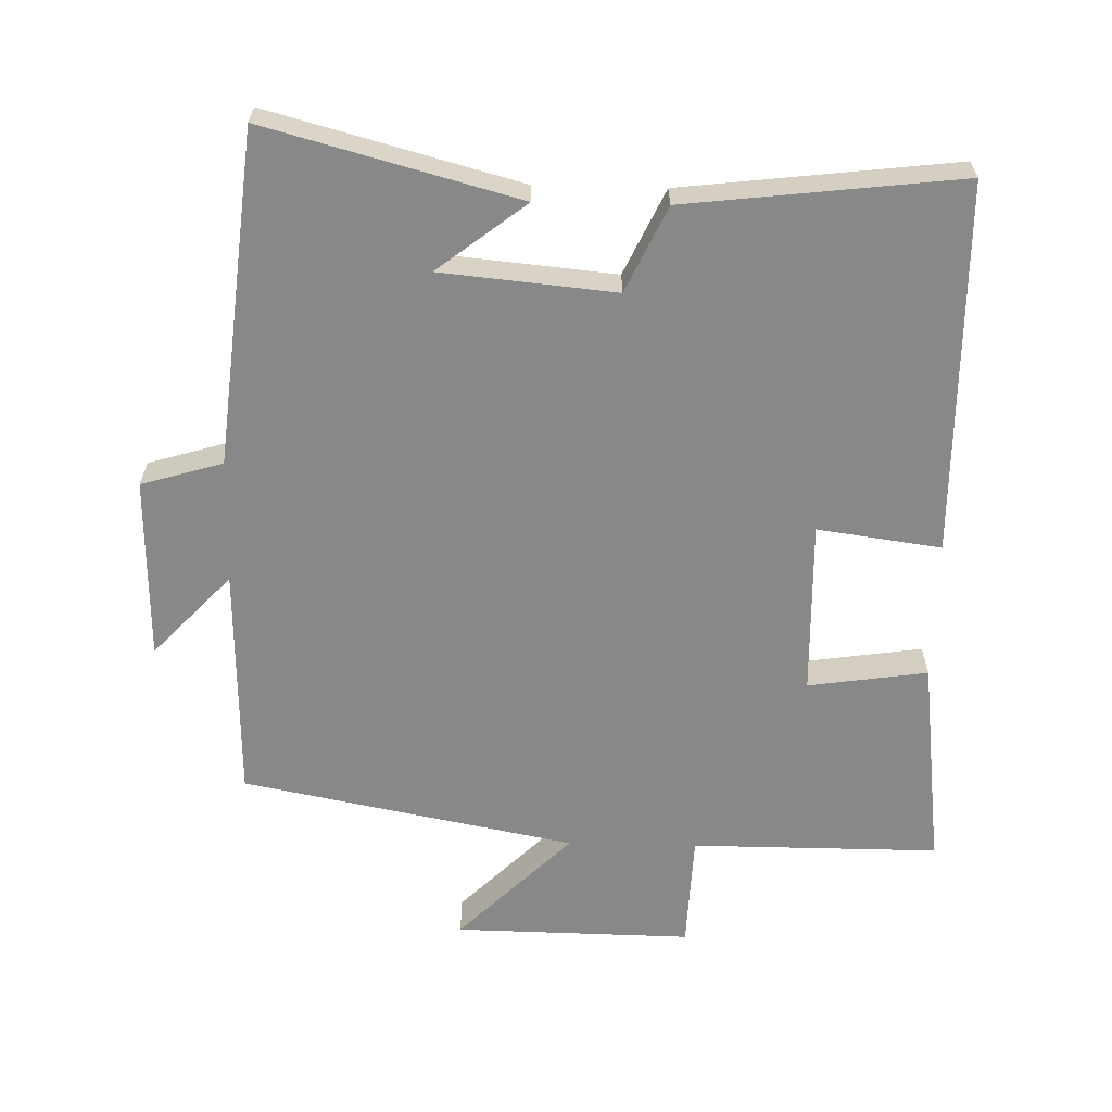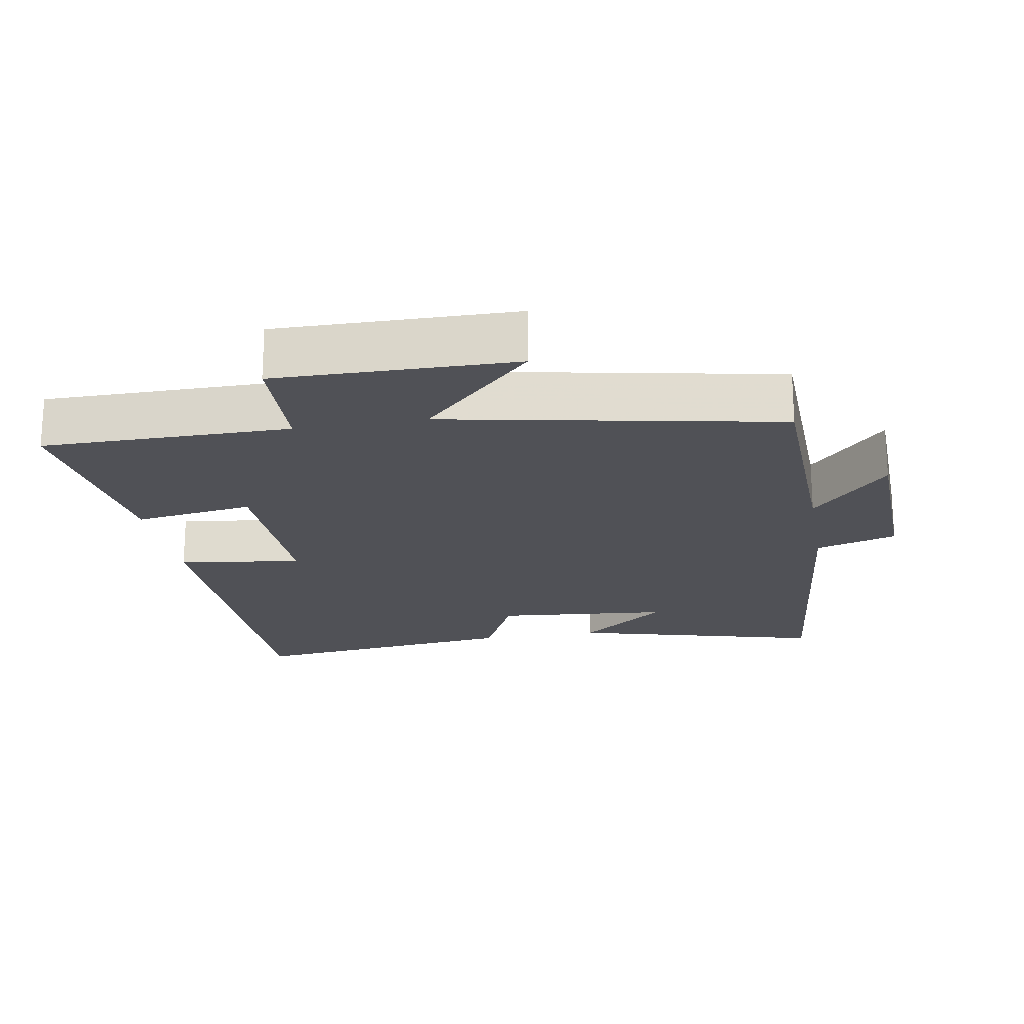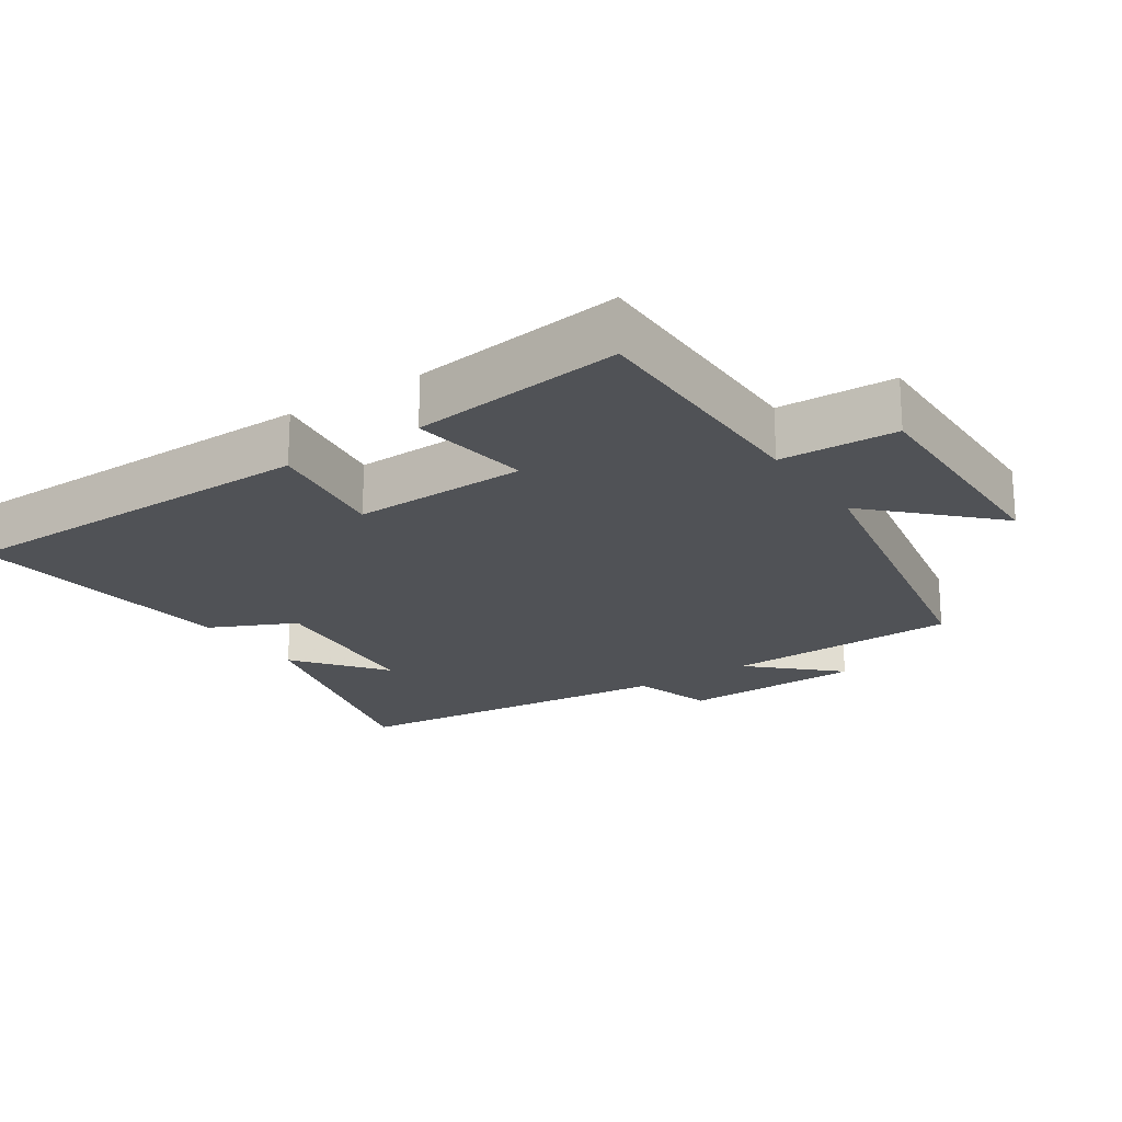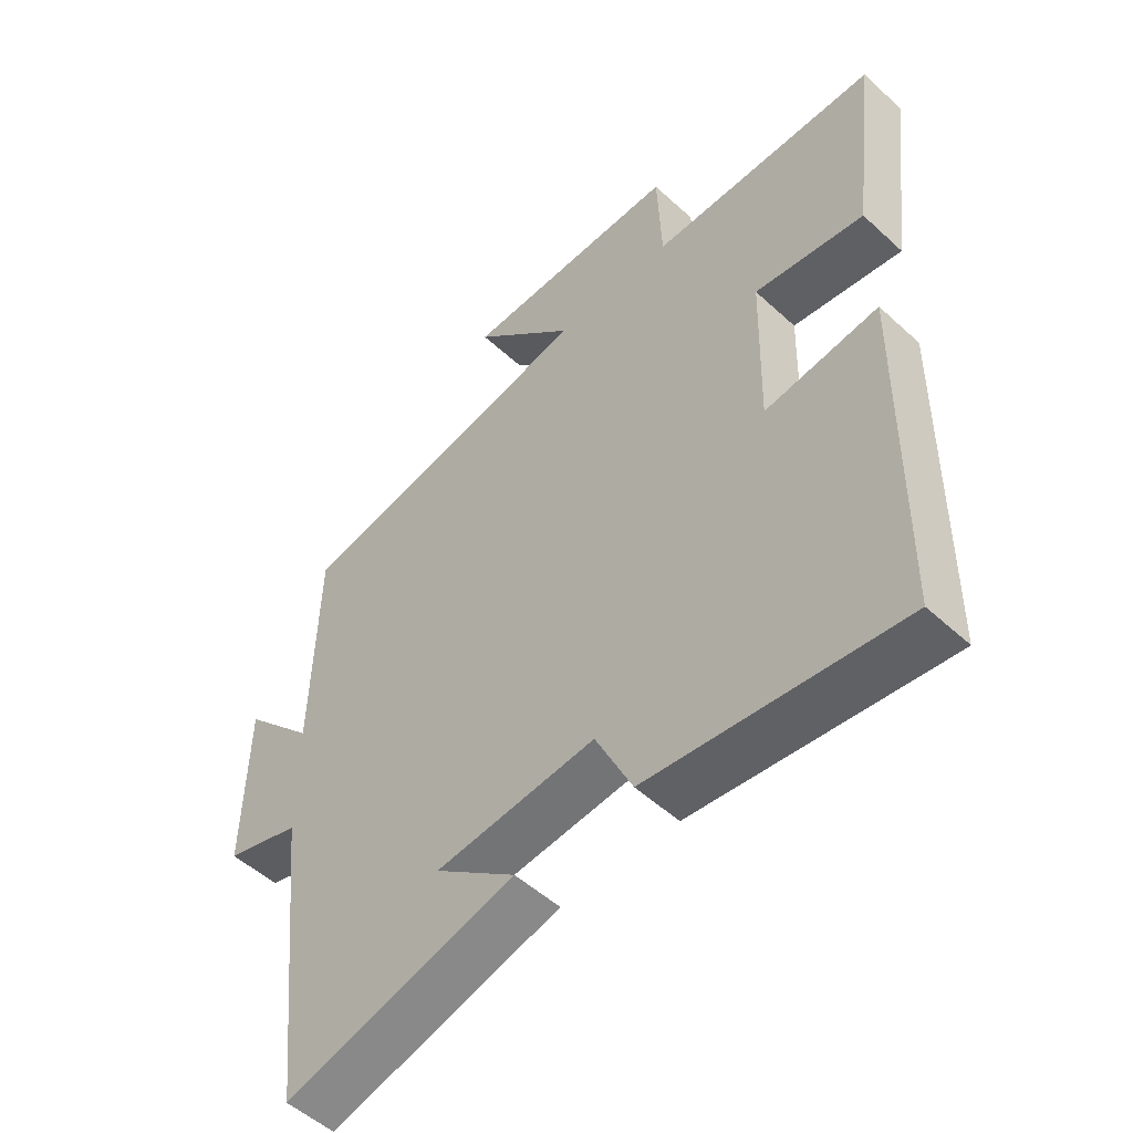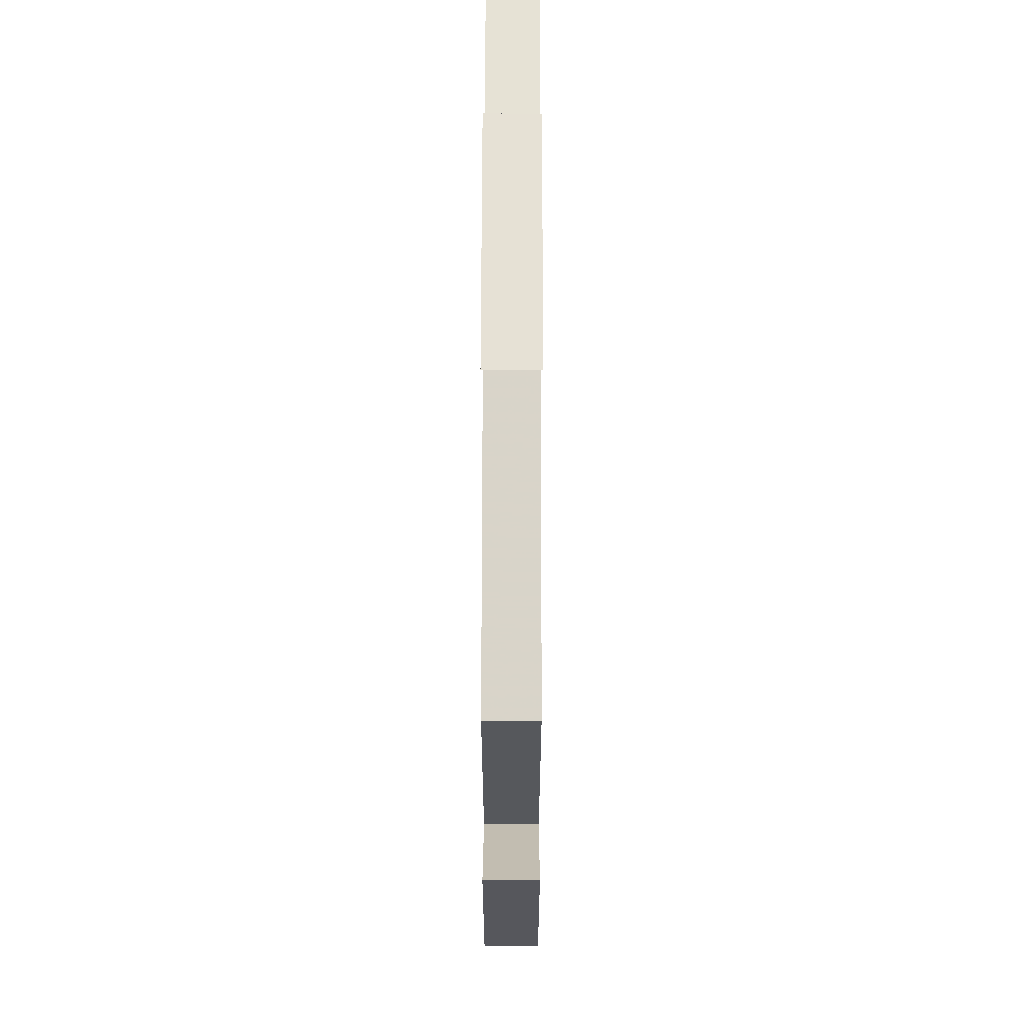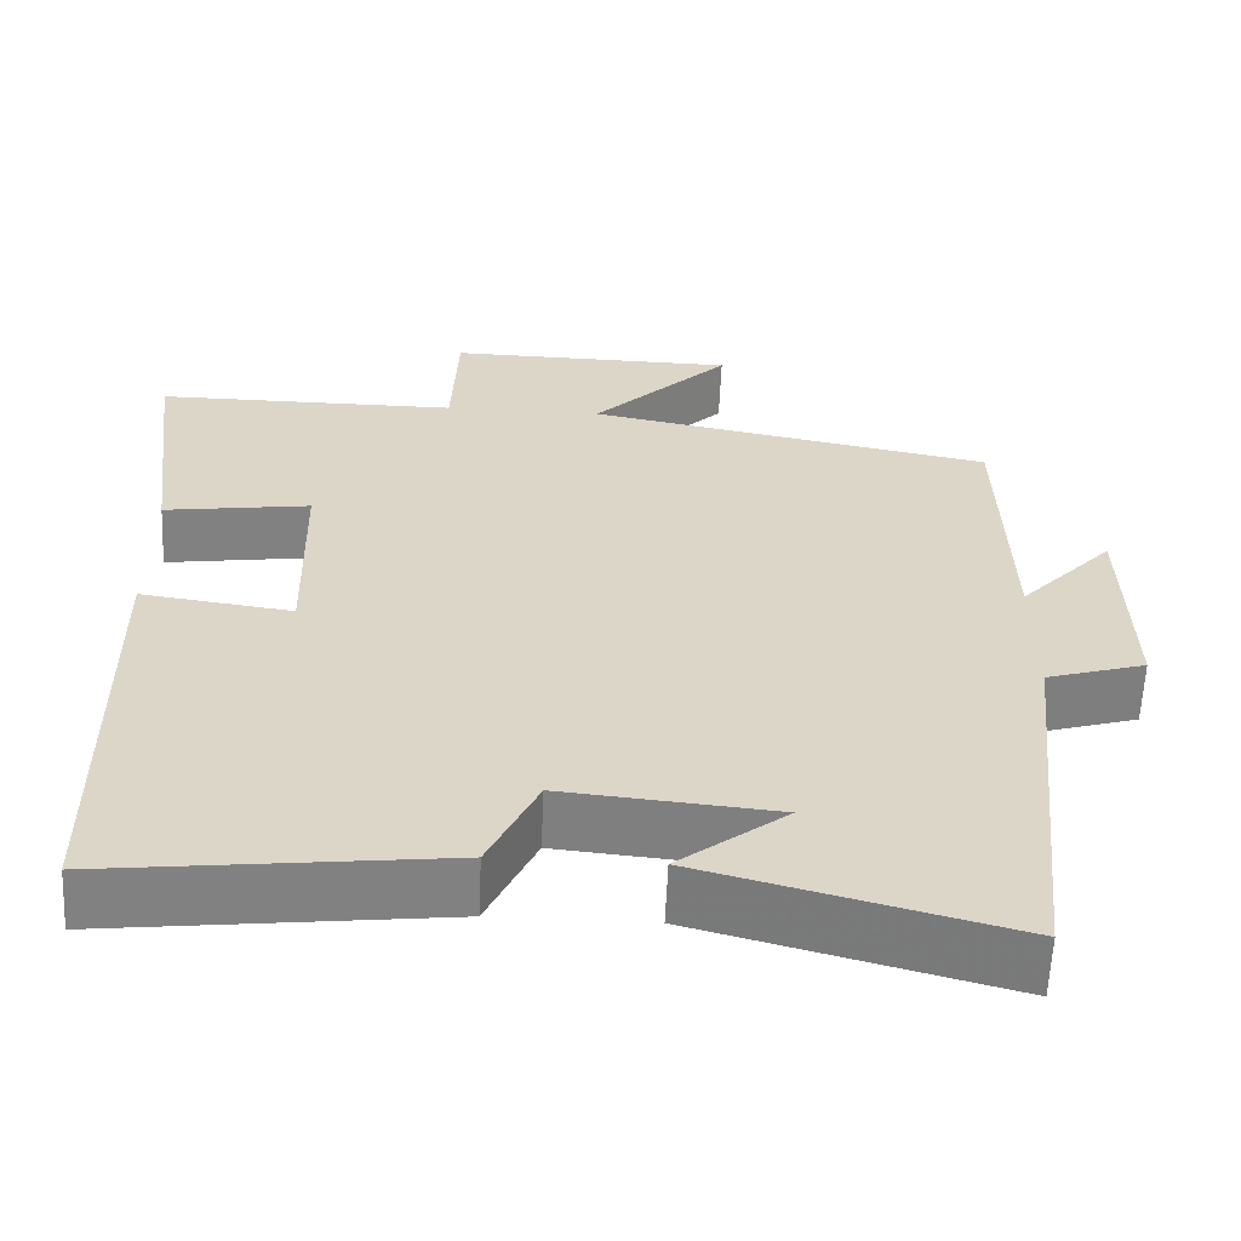
<metadata>
{"format":"obj","ext":"obj","renderer":"f3d","projection":"perspective","resolution":1024,"background":"white","views":[{"elev":-62.8,"azim":178.7,"up":"+Y"},{"elev":-20.3,"azim":10.1,"up":"+Y"},{"elev":-20.8,"azim":-56.1,"up":"+Y"},{"elev":-52.0,"azim":-134.7,"up":"+Z"},{"elev":63.8,"azim":90.1,"up":"+Z"},{"elev":-60.3,"azim":-2.5,"up":"+Z"}]}
</metadata>
<code>
v 0.491 0.07 0.405
v 0.5 0.07 0.064
v 0.612 0.07 0.183
v 0.618 0.07 -0.081
v 0.5 0.07 -0.116
v 0.449 0.07 -0.598
v 0.085 0.07 -0.5
v 0.213 0.07 -0.401
v -0.039 0.07 -0.377
v -0.097 0.07 -0.5
v -0.494 0.07 -0.546
v -0.5 0.07 -0.008
v -0.321 0.07 -0.033
v -0.327 0.07 0.219
v -0.5 0.07 0.194
v -0.538 0.07 0.501
v -0.179 0.07 0.5
v -0.172 0.07 0.668
v 0.172 0.07 0.662
v 0.009 0.07 0.5
v 0.491 0 0.405
v 0.5 0 0.064
v 0.612 0 0.183
v 0.618 0 -0.081
v 0.5 0 -0.116
v 0.449 0 -0.598
v 0.085 0 -0.5
v 0.213 0 -0.401
v -0.039 0 -0.377
v -0.097 0 -0.5
v -0.494 0 -0.546
v -0.5 0 -0.008
v -0.321 0 -0.033
v -0.327 0 0.219
v -0.5 0 0.194
v -0.538 0 0.501
v -0.179 0 0.5
v -0.172 0 0.668
v 0.172 0 0.662
v 0.009 0 0.5
f 17 18 19 20
f 17 20 1 2
f 14 15 16 17
f 13 14 17 2
f 10 11 12 13
f 9 10 13
f 8 9 13 2
f 6 7 8
f 5 6 8 2
f 2 3 4 5
f 40 39 38 37
f 22 21 40 37
f 37 36 35 34
f 22 37 34 33
f 33 32 31 30
f 33 30 29
f 22 33 29 28
f 28 27 26
f 22 28 26 25
f 25 24 23 22
f 1 21 22 2
f 2 22 23 3
f 3 23 24 4
f 4 24 25 5
f 5 25 26 6
f 6 26 27 7
f 7 27 28 8
f 8 28 29 9
f 9 29 30 10
f 10 30 31 11
f 11 31 32 12
f 12 32 33 13
f 13 33 34 14
f 14 34 35 15
f 15 35 36 16
f 16 36 37 17
f 17 37 38 18
f 18 38 39 19
f 19 39 40 20
f 20 40 21 1

</code>
